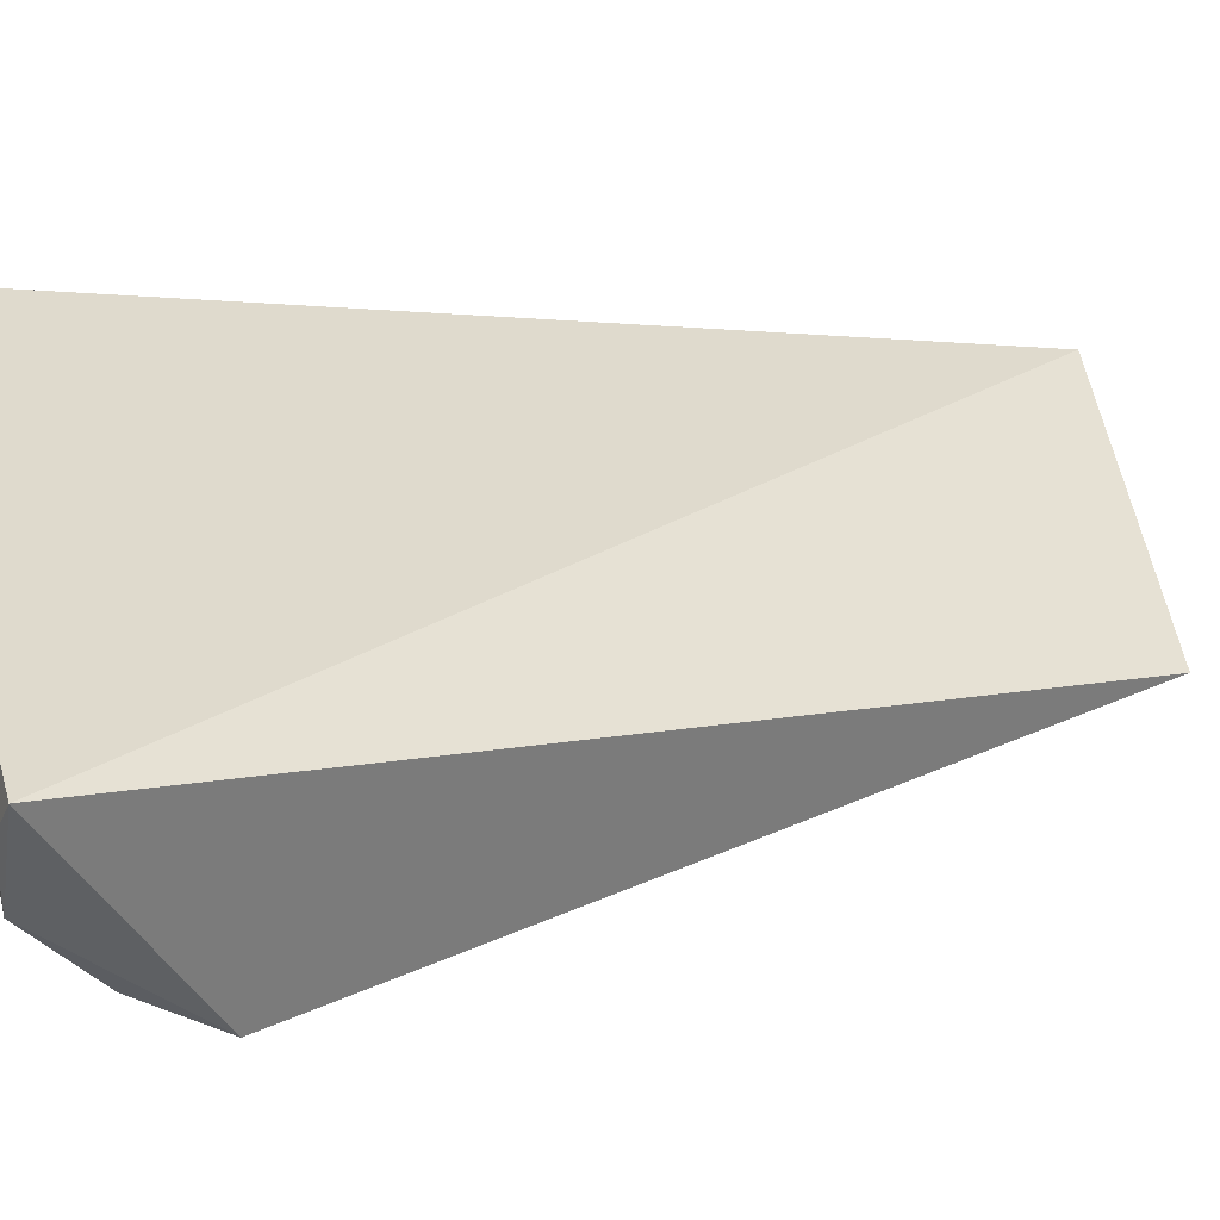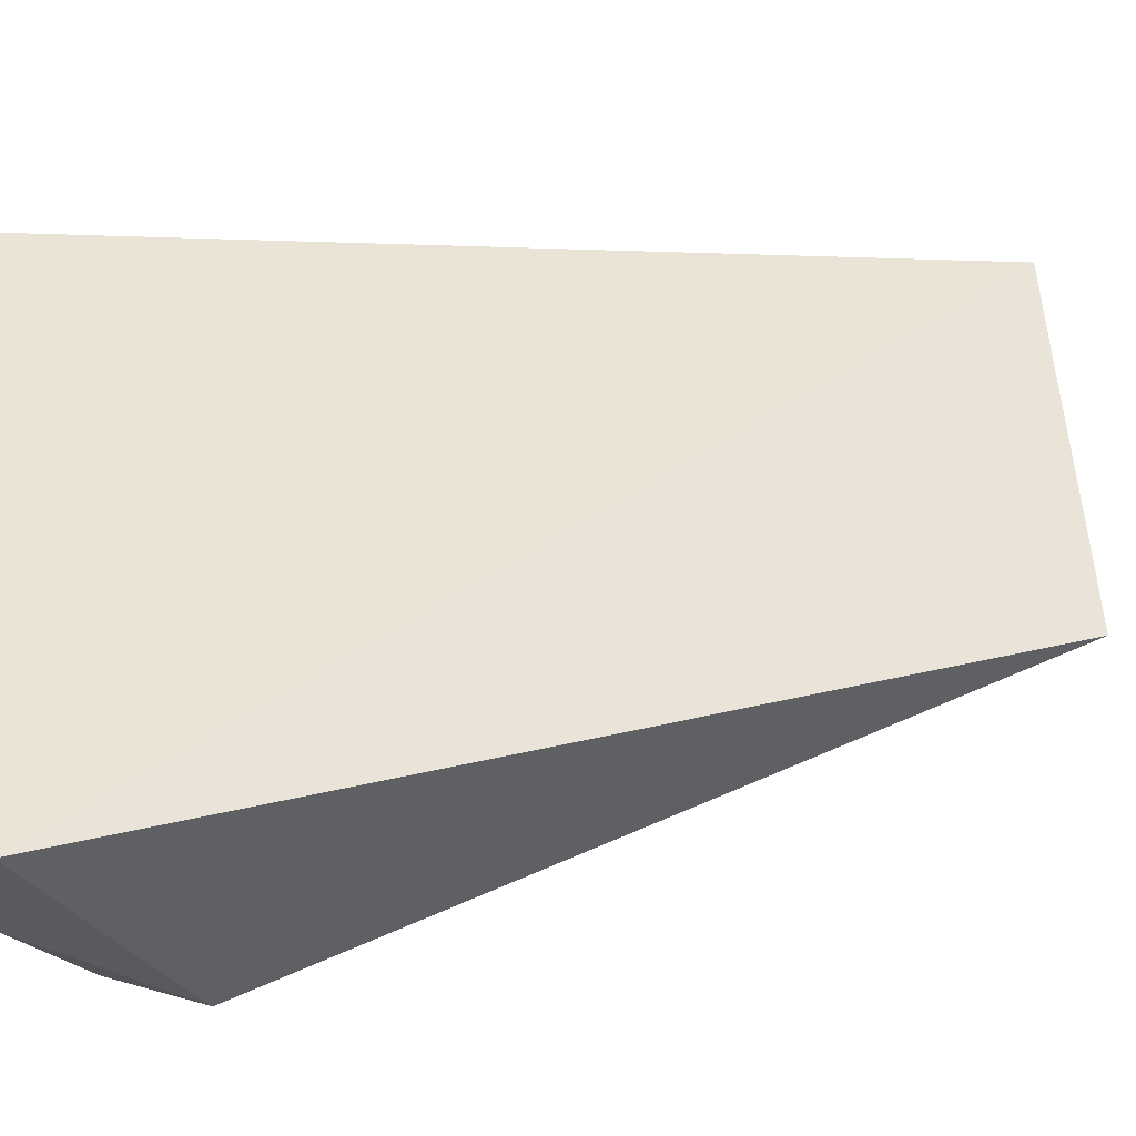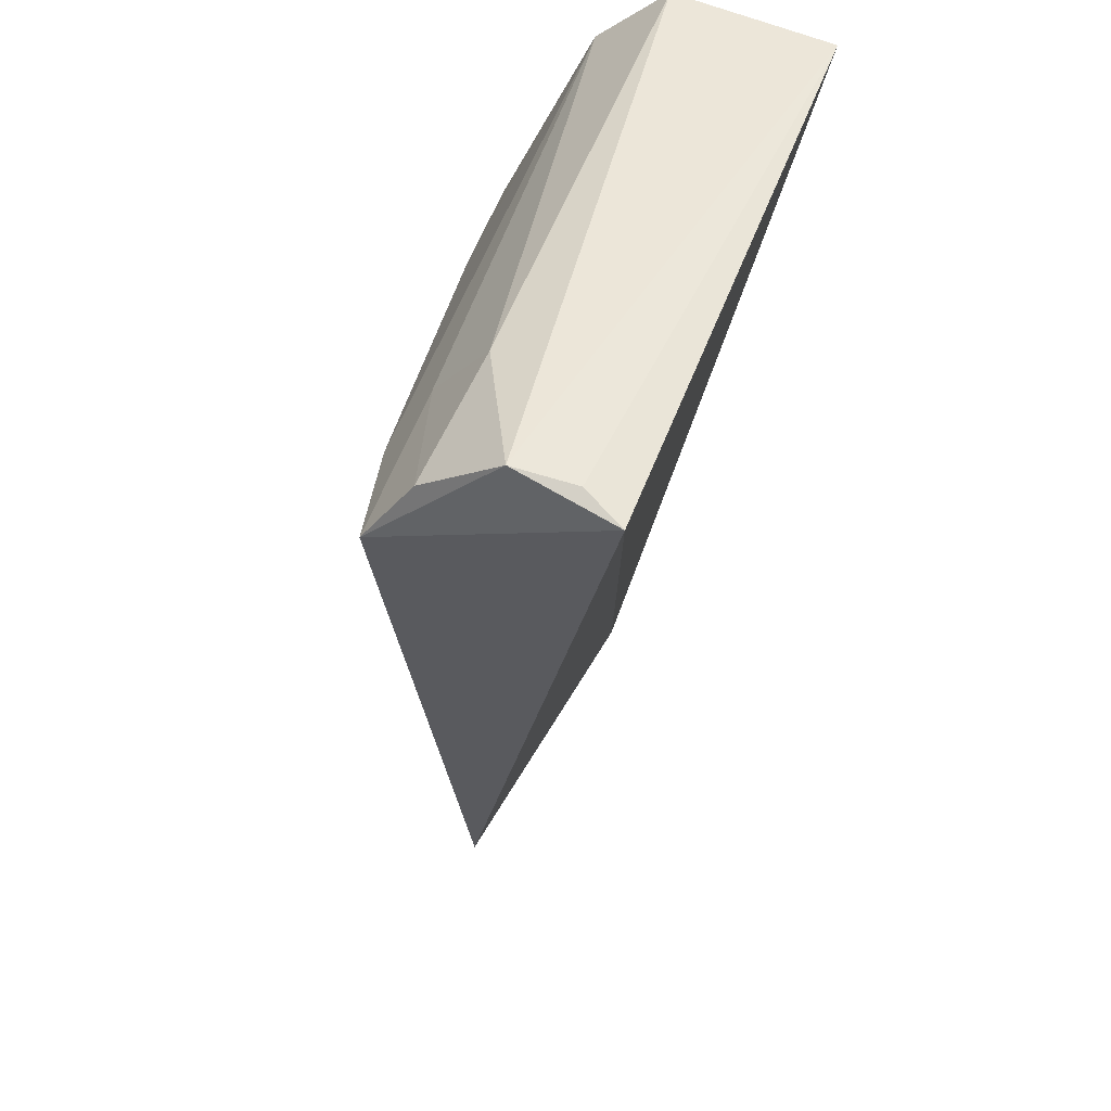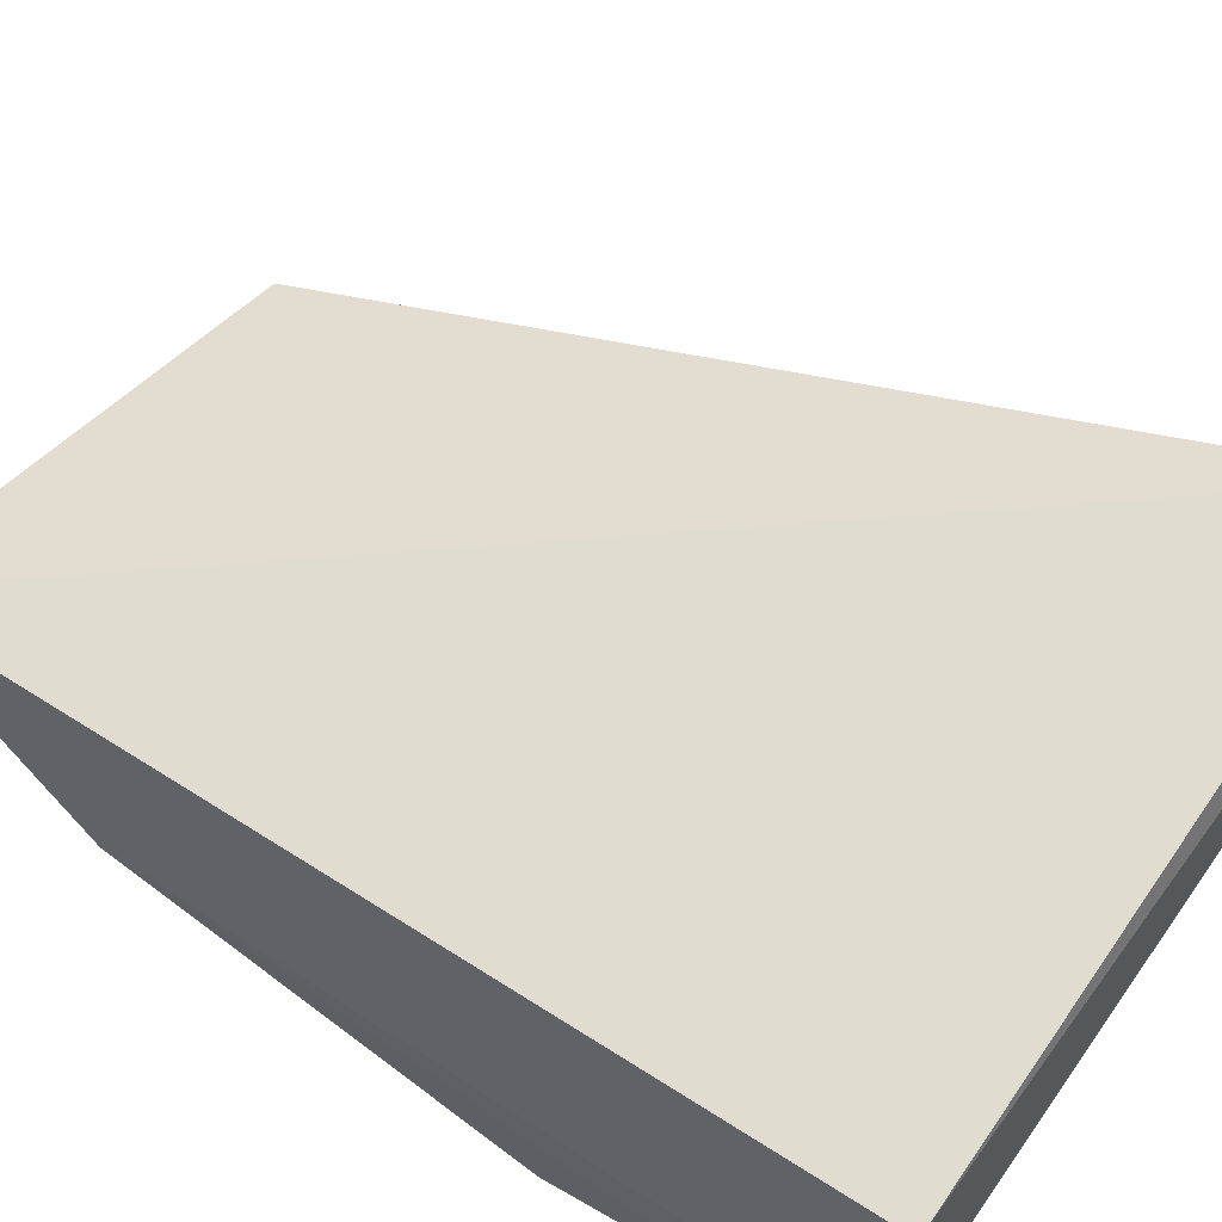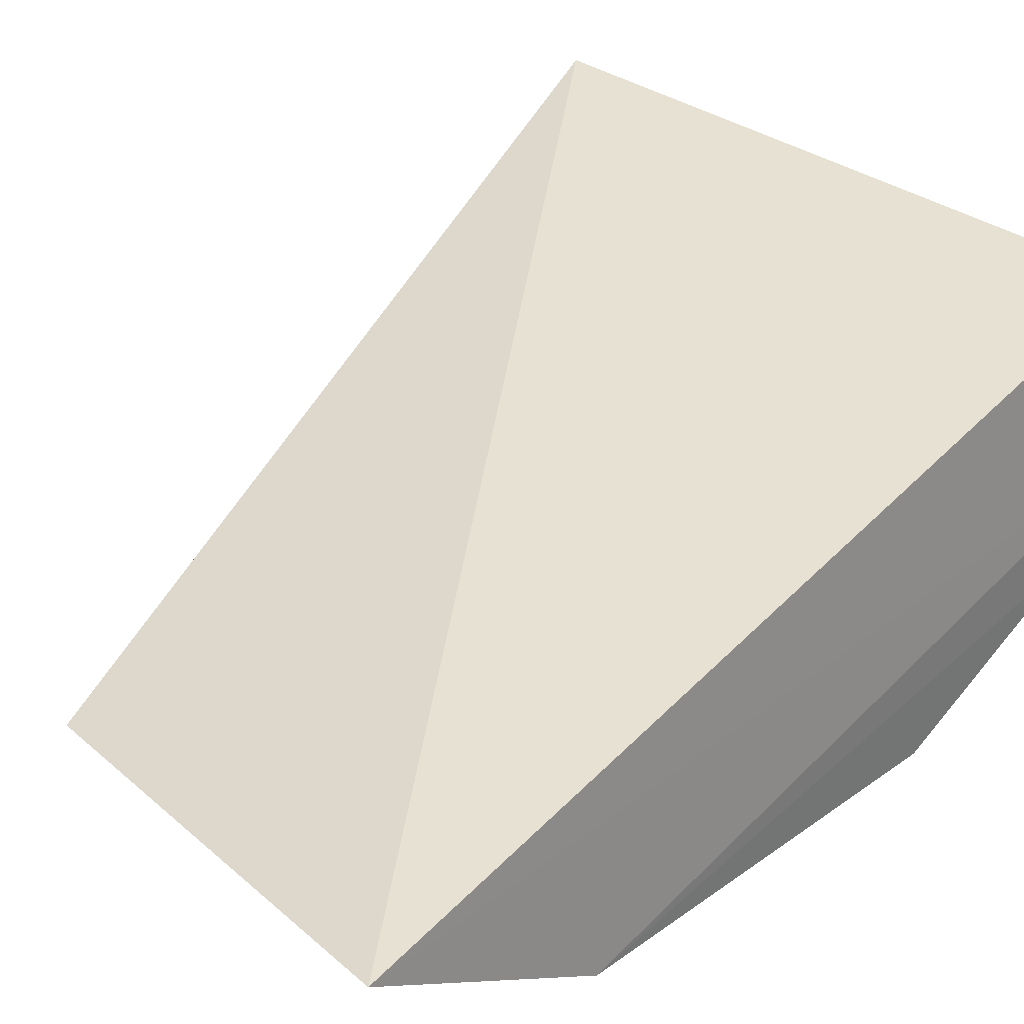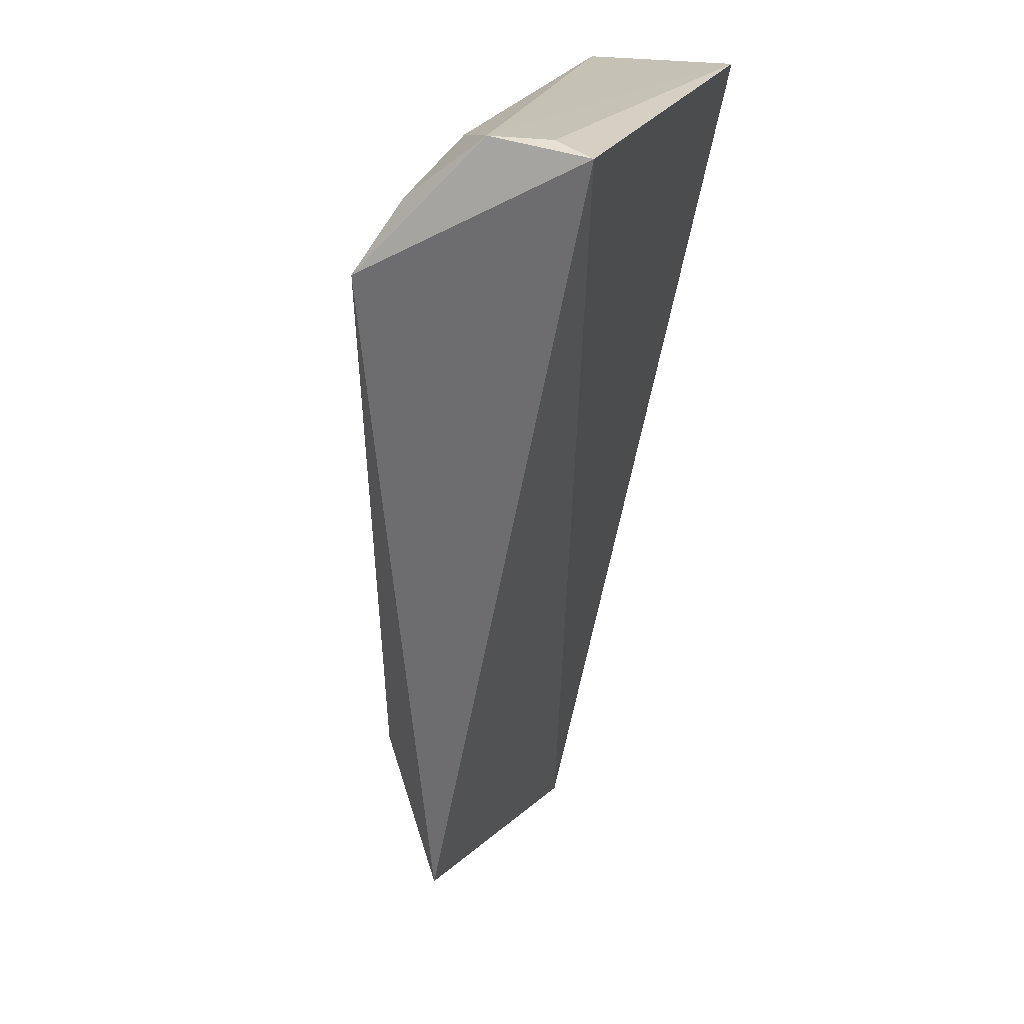
<metadata>
{"format":"obj","ext":"obj","renderer":"f3d","projection":"perspective","resolution":1024,"background":"white","views":[{"elev":39.8,"azim":-103.2,"up":"+Z"},{"elev":51.3,"azim":-100.7,"up":"+Z"},{"elev":47.7,"azim":-66.8,"up":"+Y"},{"elev":59.7,"azim":127.6,"up":"+Z"},{"elev":31.7,"azim":43.0,"up":"+Z"},{"elev":17.0,"azim":-69.7,"up":"+Y"}]}
</metadata>
<code>
v 0.04678 0.005827 0.008992
v 0.04667 -0.01439 0.004507
v 0.04698 -0.0004414 0.001409
v 0.04184 -0.002716 0.001645
v 0.03327 0.005176 0.009845
v 0.04701 -0.0095 0.001788
v 0.038 -0.01318 0.004411
v 0.0471 0.005878 0.005244
v 0.04186 -0.007193 0.001725
v 0.03349 0.002574 0.004638
v 0.0336 0.005483 0.007538
v 0.04707 0.00437 0.003601
v 0.03898 -0.009996 0.002856
v 0.03647 0.001598 0.003613
v 0.03368 0.005446 0.008912
v 0.03645 0.005118 0.005947
v 0.04442 -0.009327 0.001957
v 0.04447 -0.0004794 0.001661
v 0.03676 0.003381 0.004592
v 0.03369 0.00416 0.005719
f 5 2 1
f 7 2 5
f 7 6 2
f 8 1 2
f 8 2 6
f 9 4 3
f 9 3 6
f 10 7 5
f 10 4 9
f 11 1 8
f 11 10 5
f 12 8 6
f 12 6 3
f 13 10 9
f 13 7 10
f 14 4 10
f 15 11 5
f 15 5 1
f 15 1 11
f 16 11 8
f 16 8 12
f 17 13 9
f 17 9 6
f 17 6 7
f 17 7 13
f 18 3 4
f 18 4 14
f 18 14 12
f 18 12 3
f 19 14 10
f 19 12 14
f 19 16 12
f 20 10 11
f 20 11 16
f 20 19 10
f 20 16 19

</code>
